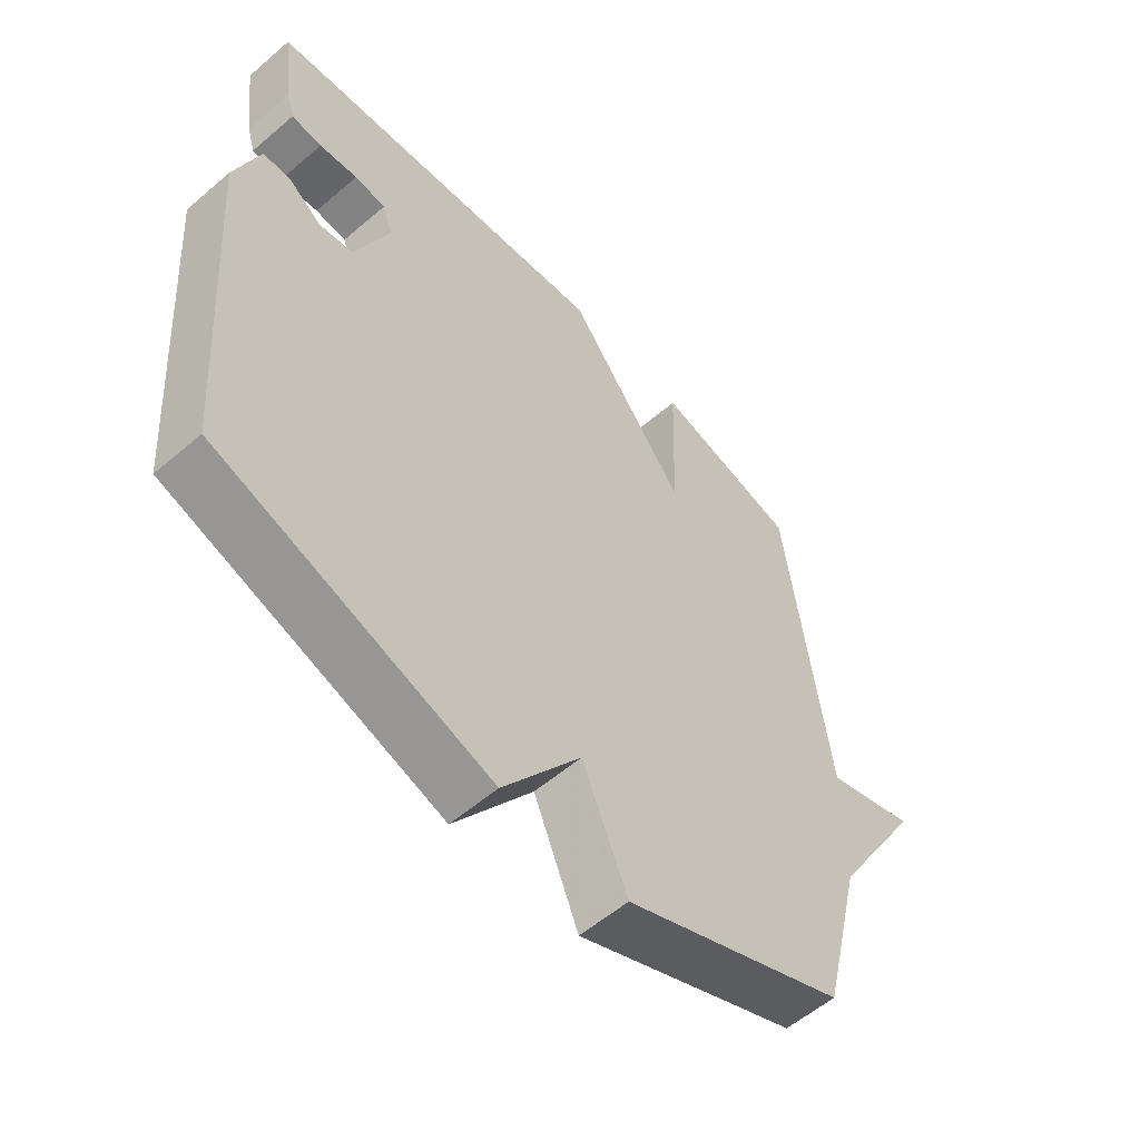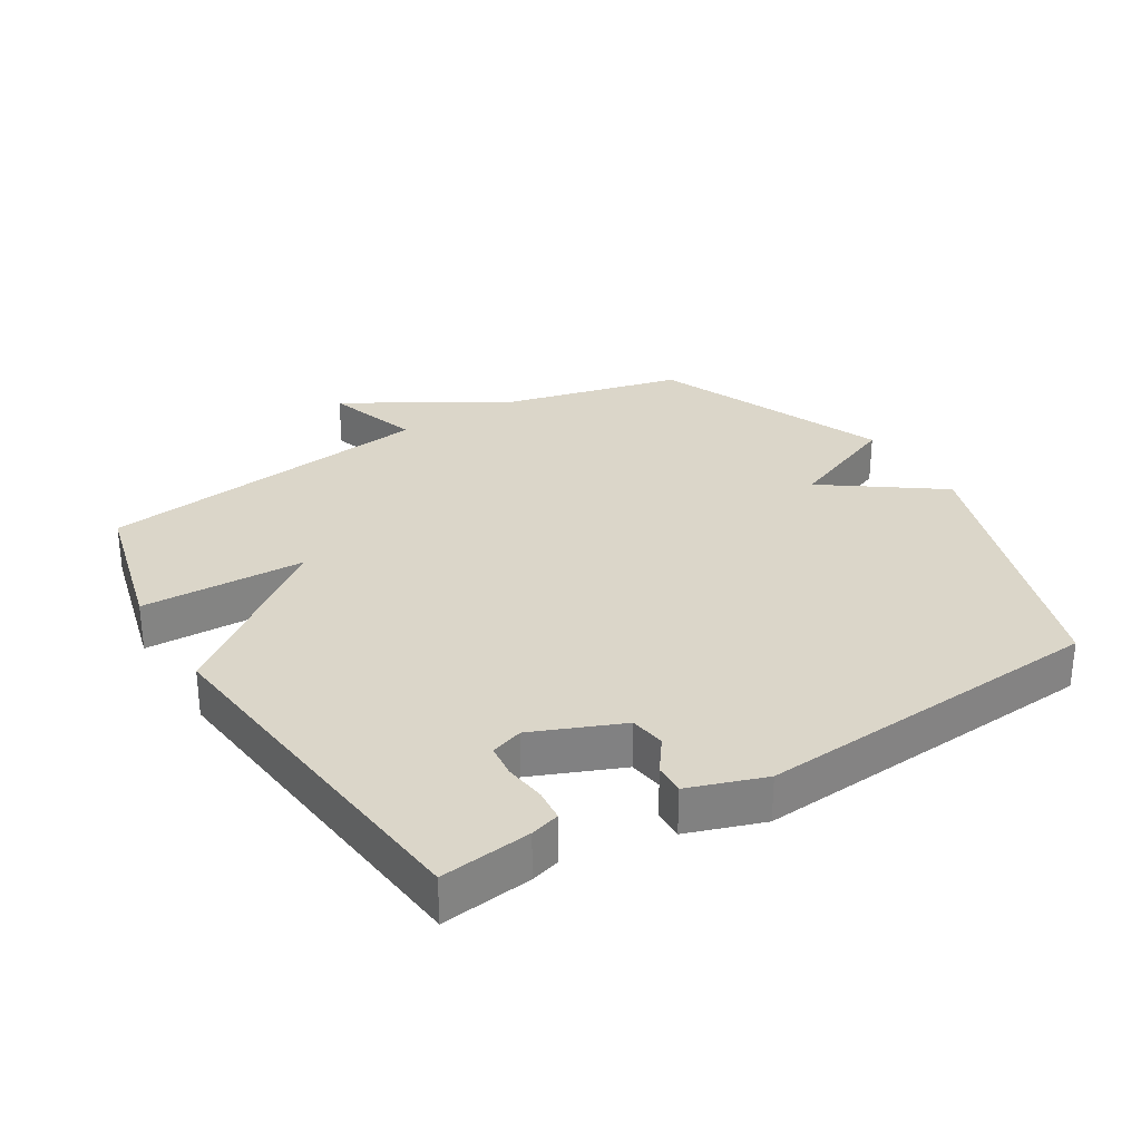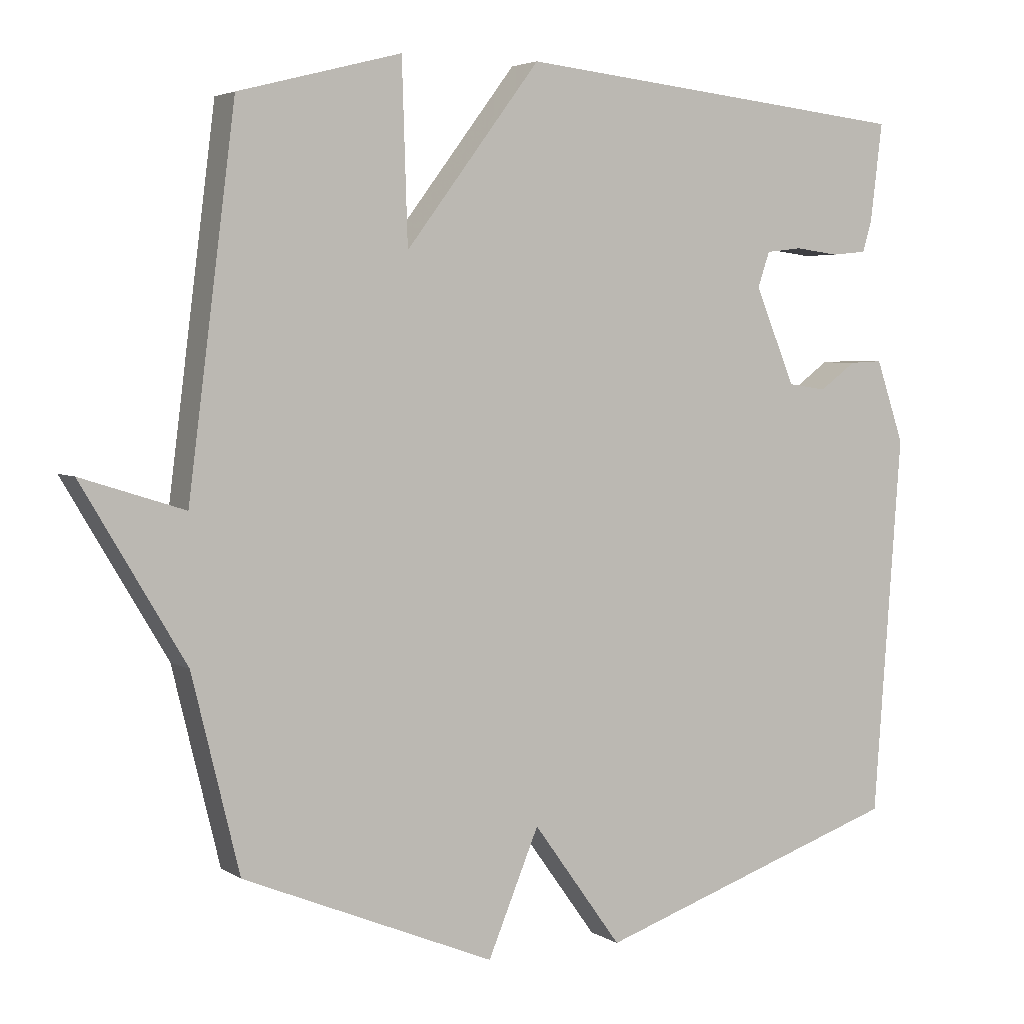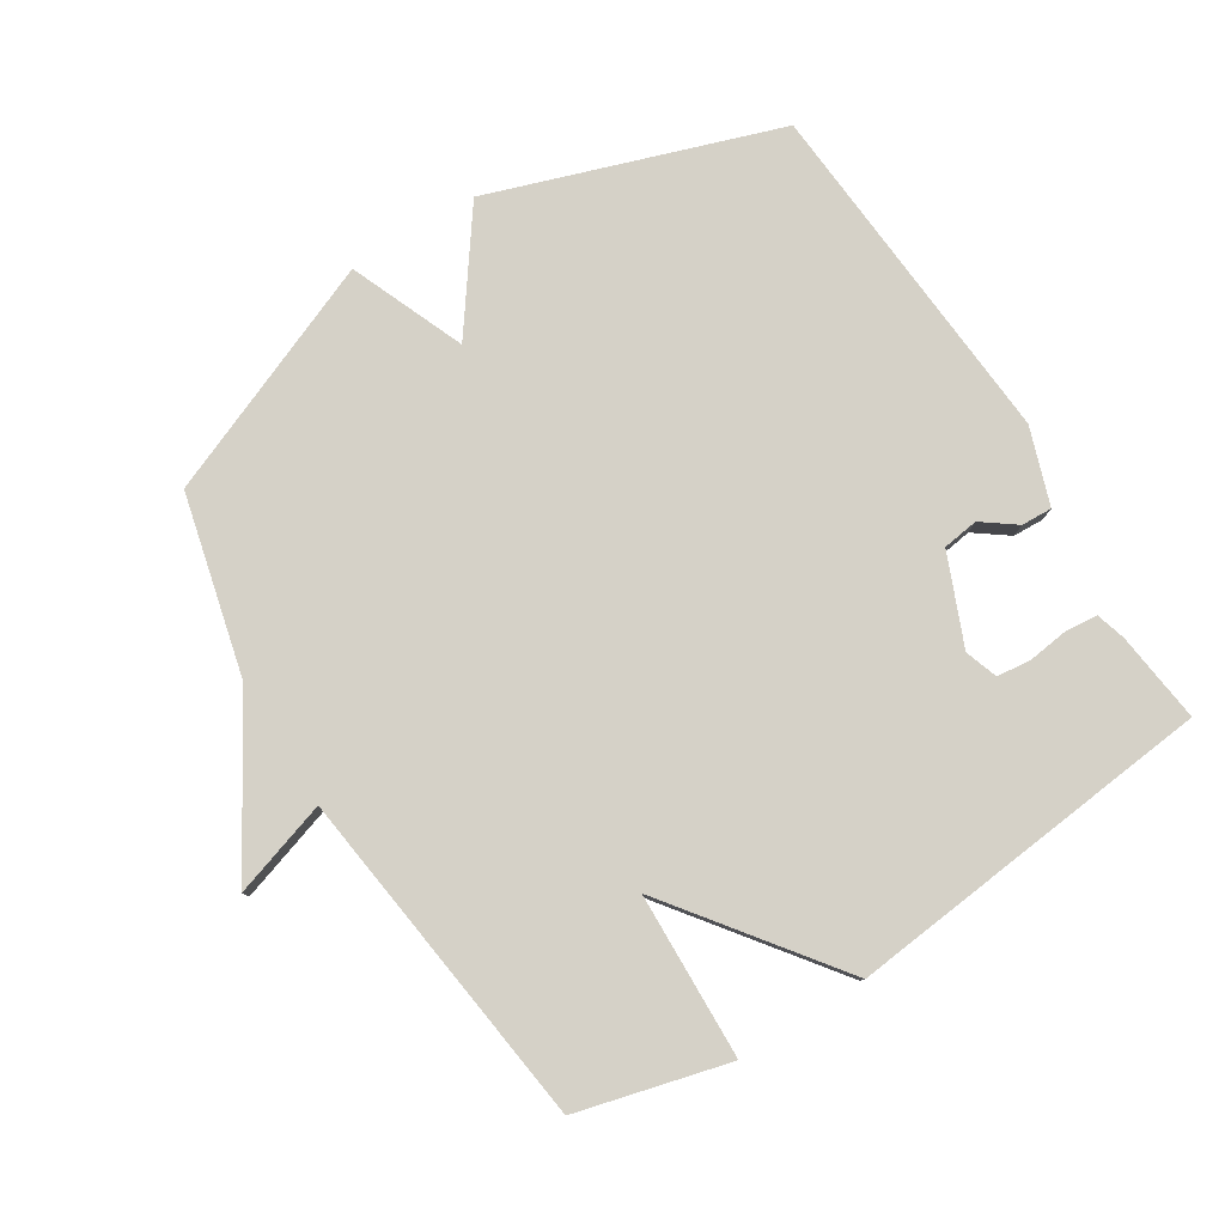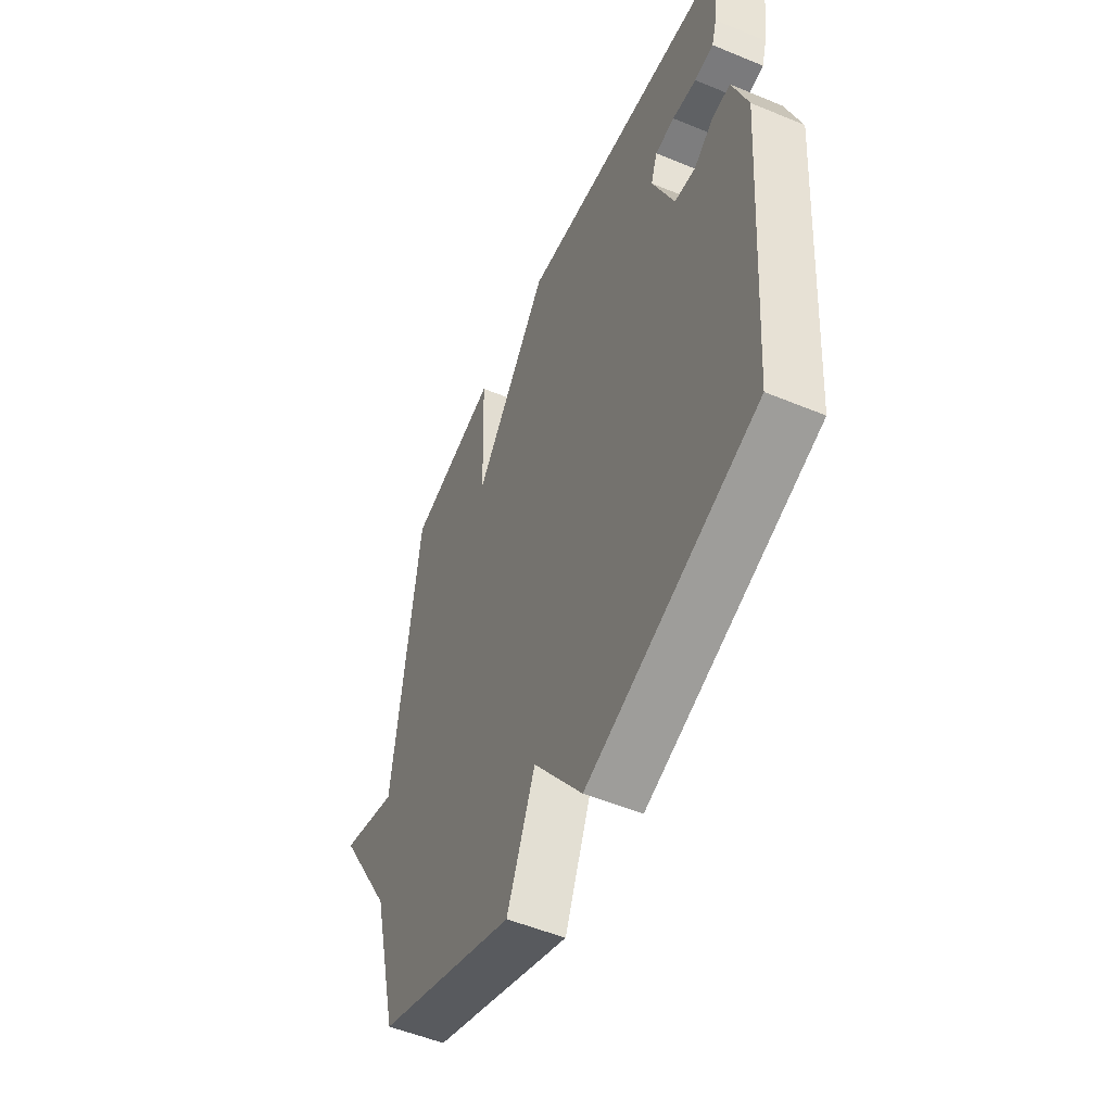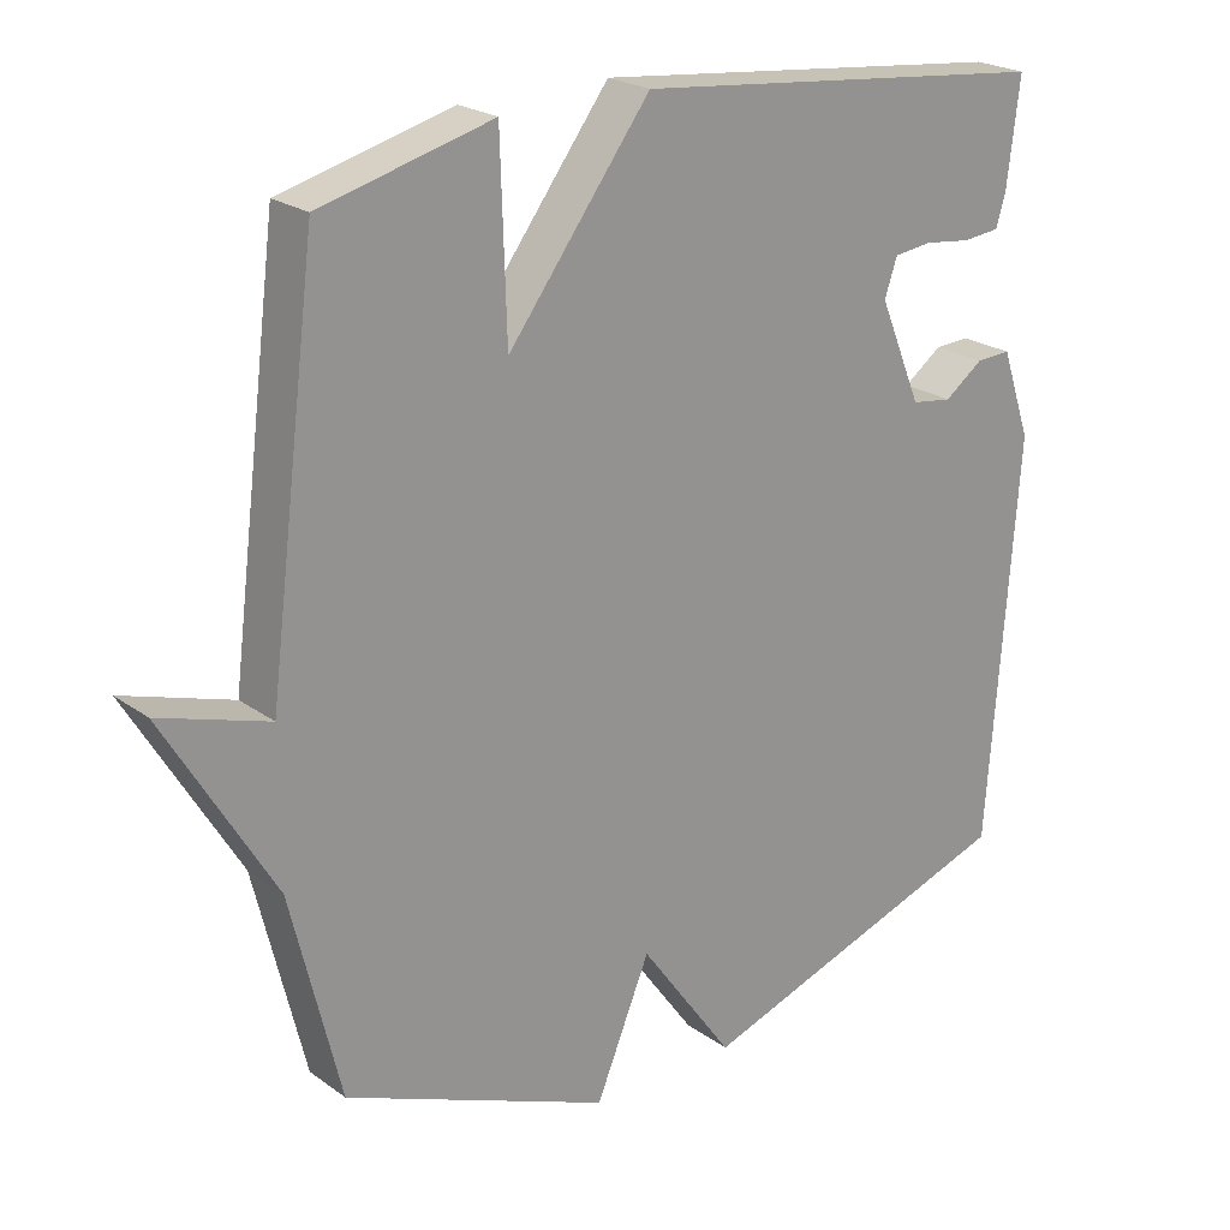
<metadata>
{"format":"obj","ext":"obj","renderer":"f3d","projection":"perspective","resolution":1024,"background":"white","views":[{"elev":-56.7,"azim":131.8,"up":"+Z"},{"elev":29.9,"azim":58.4,"up":"+Y"},{"elev":4.0,"azim":-28.2,"up":"+Z"},{"elev":79.5,"azim":-32.0,"up":"+Y"},{"elev":-52.8,"azim":66.0,"up":"+Z"},{"elev":22.6,"azim":-39.4,"up":"+Z"}]}
</metadata>
<code>
v 0.5 0.07 -0.5
v 0.06 0.07 -0.649
v -0.067 0.07 -0.473
v -0.14 0.07 -0.649
v -0.5 0.07 -0.5
v -0.567 0.07 -0.225
v -0.714 0.07 0.022
v -0.567 0.07 -0.025
v -0.5 0.07 0.5
v -0.268 0.07 0.56
v -0.26 0.07 0.306
v -0.068 0.07 0.56
v 0.5 0.07 0.5
v 0.483 0.07 0.361
v 0.47 0.07 0.316
v 0.42 0.07 0.311
v 0.357 0.07 0.319
v 0.306 0.07 0.313
v 0.289 0.07 0.263
v 0.346 0.07 0.126
v 0.401 0.07 0.118
v 0.453 0.07 0.156
v 0.5 0.07 0.158
v 0.54 0.07 0.041
v 0.5 0 -0.5
v 0.06 0 -0.649
v -0.067 0 -0.473
v -0.14 0 -0.649
v -0.5 0 -0.5
v -0.567 0 -0.225
v -0.714 0 0.022
v -0.567 0 -0.025
v -0.5 0 0.5
v -0.268 0 0.56
v -0.26 0 0.306
v -0.068 0 0.56
v 0.5 0 0.5
v 0.483 0 0.361
v 0.47 0 0.316
v 0.42 0 0.311
v 0.357 0 0.319
v 0.306 0 0.313
v 0.289 0 0.263
v 0.346 0 0.126
v 0.401 0 0.118
v 0.453 0 0.156
v 0.5 0 0.158
v 0.54 0 0.041
f 1 2 3
f 24 1 3
f 23 24 3
f 22 23 3
f 21 22 3
f 20 21 3
f 19 20 3
f 18 19 3
f 15 16 17
f 14 15 17
f 13 14 17
f 12 13 17
f 11 12 17 18
f 8 9 10 11
f 8 11 18 3
f 8 3 4
f 7 8 4
f 6 7 4
f 4 5 6
f 27 26 25
f 27 25 48
f 27 48 47
f 27 47 46
f 27 46 45
f 27 45 44
f 27 44 43
f 27 43 42
f 41 40 39
f 41 39 38
f 41 38 37
f 41 37 36
f 42 41 36 35
f 35 34 33 32
f 27 42 35 32
f 28 27 32
f 28 32 31
f 28 31 30
f 30 29 28
f 1 25 26 2
f 2 26 27 3
f 3 27 28 4
f 4 28 29 5
f 5 29 30 6
f 6 30 31 7
f 7 31 32 8
f 8 32 33 9
f 9 33 34 10
f 10 34 35 11
f 11 35 36 12
f 12 36 37 13
f 13 37 38 14
f 14 38 39 15
f 15 39 40 16
f 16 40 41 17
f 17 41 42 18
f 18 42 43 19
f 19 43 44 20
f 20 44 45 21
f 21 45 46 22
f 22 46 47 23
f 23 47 48 24
f 24 48 25 1

</code>
